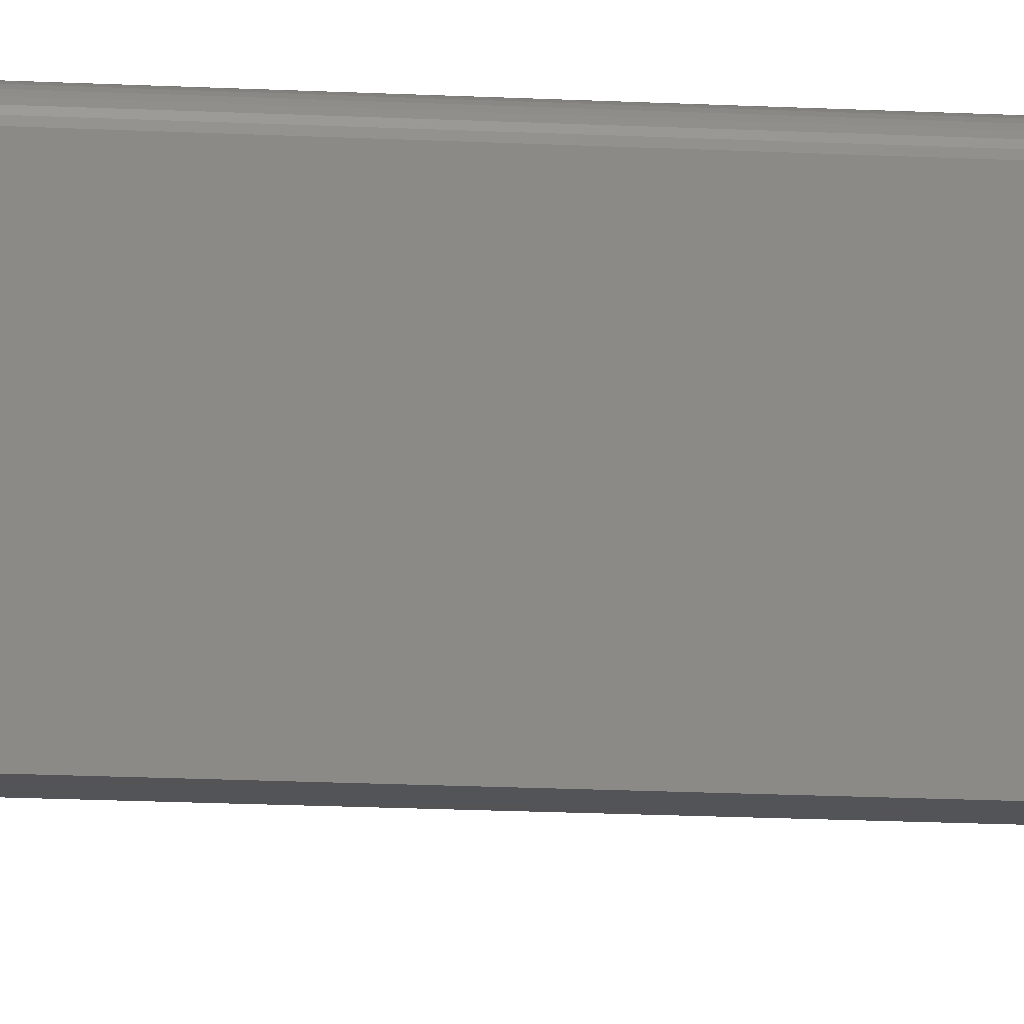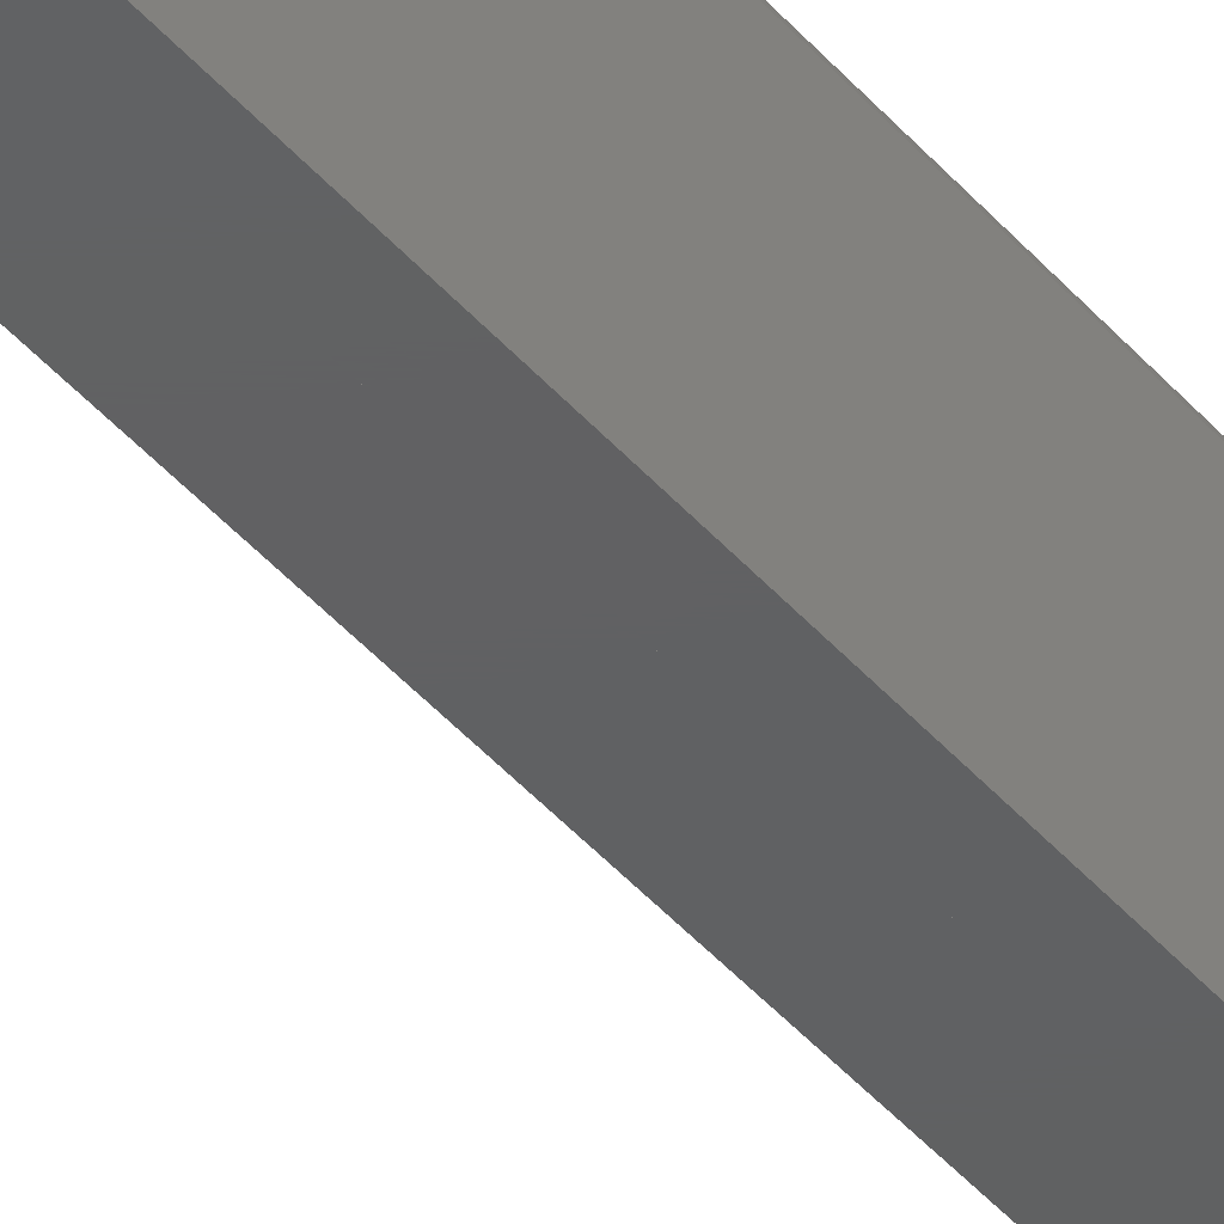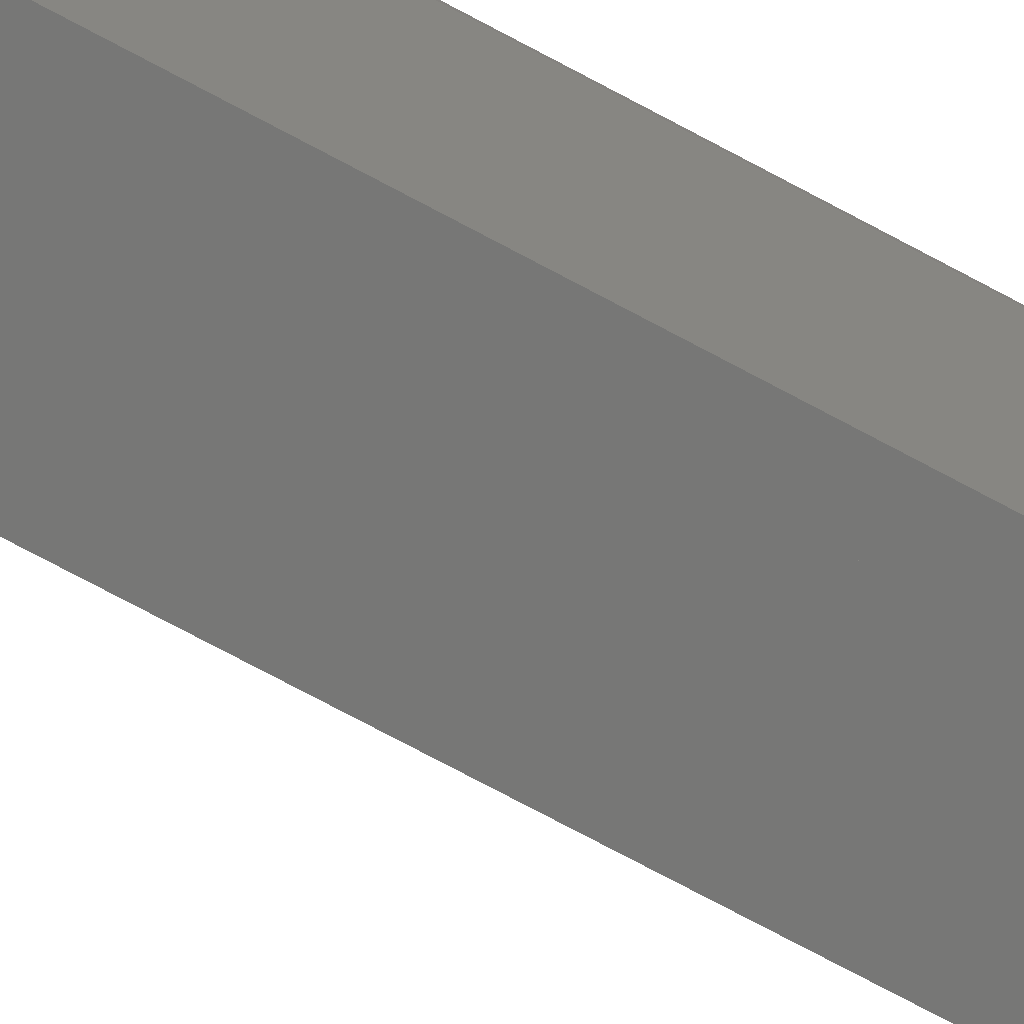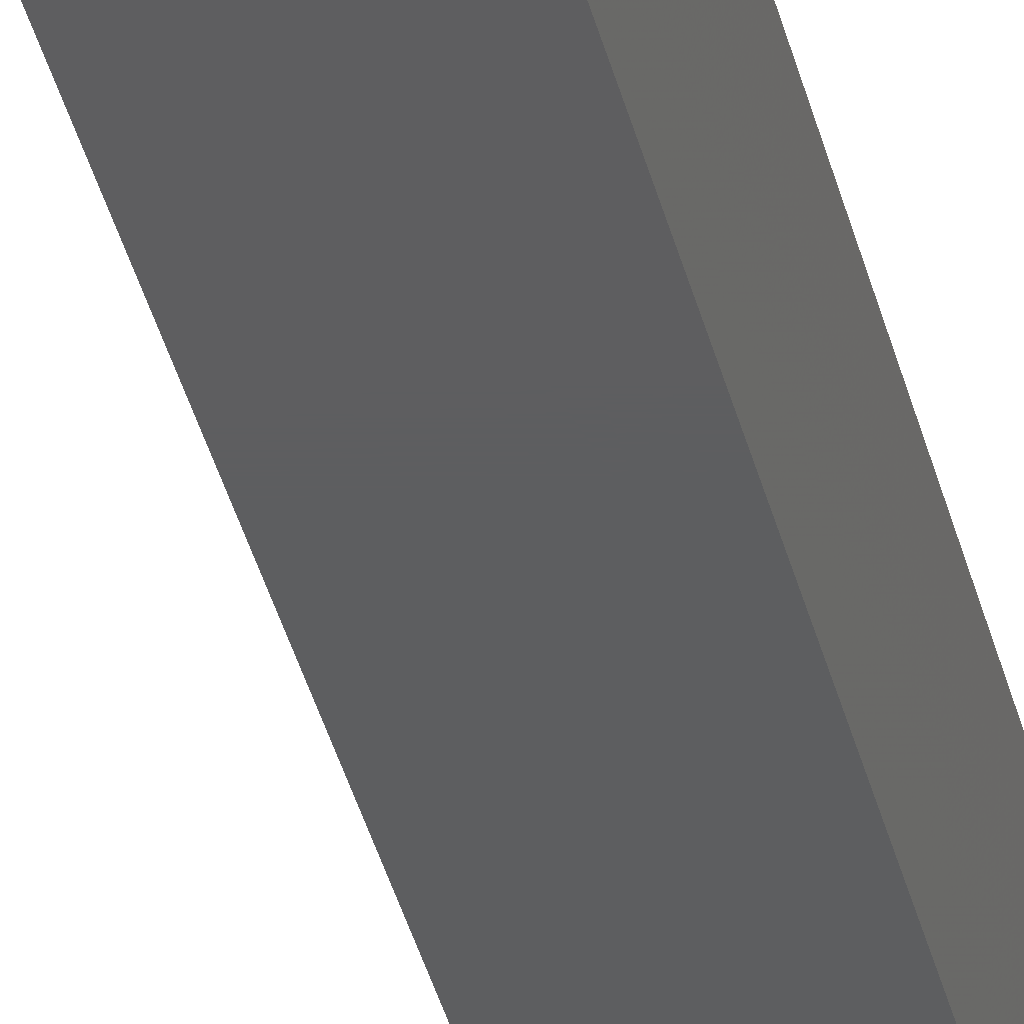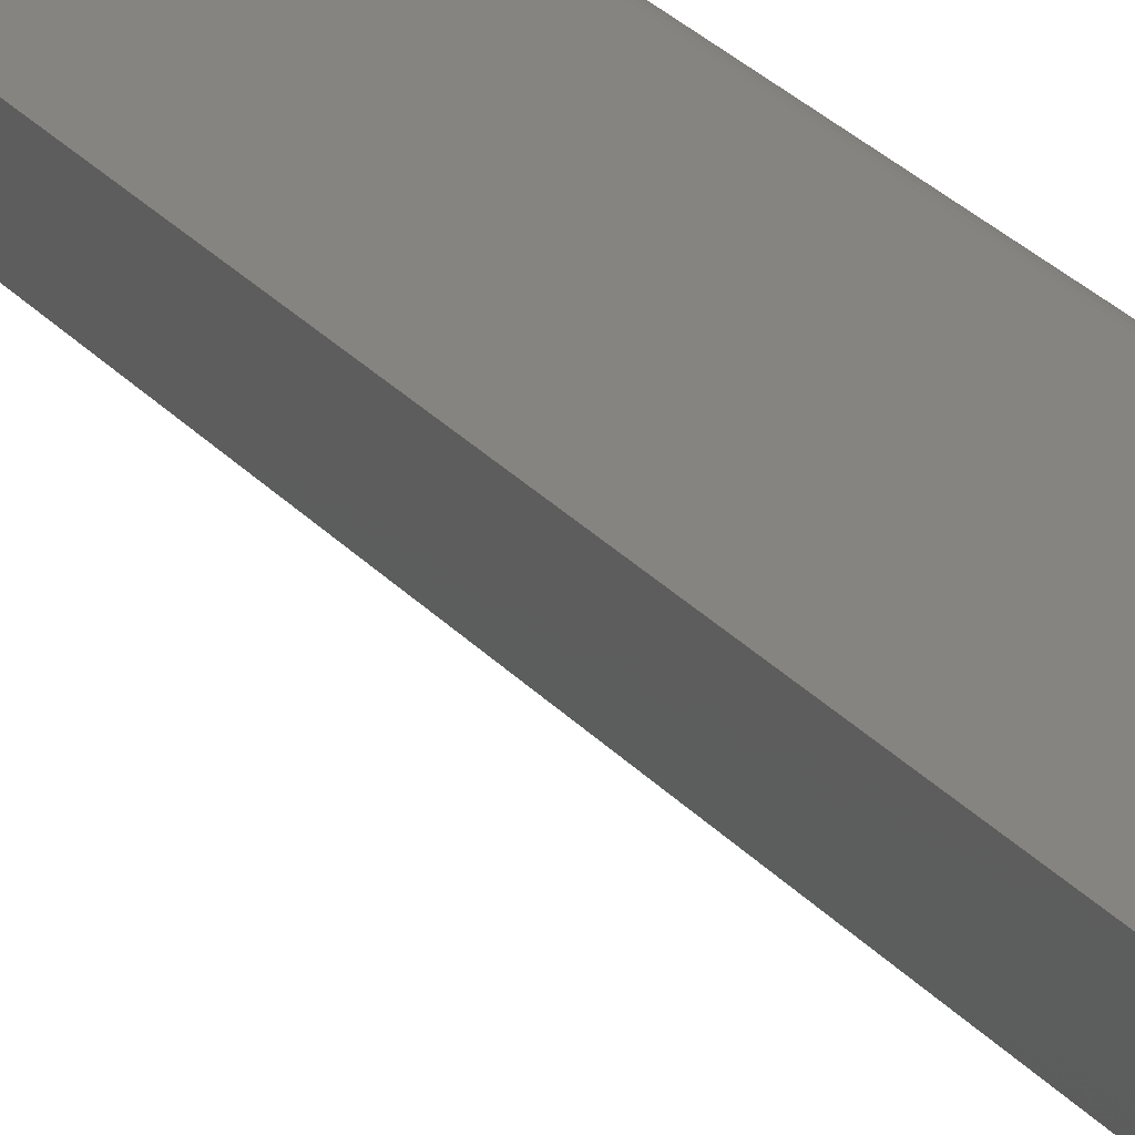
<metadata>
{"format":"stl","ext":"stl","renderer":"f3d","projection":"perspective","resolution":1024,"background":"white","views":[{"elev":-12.4,"azim":82.1,"up":"+Y"},{"elev":-42.1,"azim":36.6,"up":"+Y"},{"elev":-69.6,"azim":61.2,"up":"+Y"},{"elev":-35.1,"azim":12.6,"up":"+Y"},{"elev":19.6,"azim":-24.3,"up":"+Y"}]}
</metadata>
<code>
# stl→obj: 30 verts, 56 faces
v -0.03906 0.0366 0
v -0.03906 0.02344 0
v -0.03906 0.0366 0.75
v -0.03906 0.02344 0.75
v 0.03906 0.03002 0
v 0.03906 -0.04153 0
v 0.03372 -0.04153 0
v 0.03372 0.02344 0
v 0.03894 0.0313 0
v 0.03248 0.0366 0
v 0.03377 0.03647 0
v 0.035 0.03609 0
v 0.03614 0.03549 0
v 0.03714 0.03467 0
v 0.03795 0.03367 0
v 0.03856 0.03253 0
v 0.03906 -0.04153 0.75
v 0.0259 -0.04153 0.75
v 0.0259 -0.04153 0.01562
v 0.0259 0.02344 0.01562
v 0.0259 0.02344 0.75
v 0.03248 0.0366 0.75
v 0.03377 0.03647 0.75
v 0.035 0.03609 0.75
v 0.03614 0.03549 0.75
v 0.03714 0.03467 0.75
v 0.03795 0.03367 0.75
v 0.03856 0.03253 0.75
v 0.03894 0.0313 0.75
v 0.03906 0.03002 0.75
f 1 2 3
f 3 2 4
f 5 6 7
f 5 7 8
f 5 8 2
f 9 10 11
f 9 11 12
f 9 12 13
f 9 13 14
f 9 14 15
f 9 15 16
f 1 10 9
f 1 9 5
f 1 5 2
f 17 18 6
f 6 18 19
f 6 19 7
f 20 19 21
f 21 19 18
f 21 4 20
f 20 4 2
f 20 2 8
f 10 22 11
f 11 22 23
f 11 23 12
f 12 23 24
f 12 24 13
f 13 24 25
f 13 25 14
f 14 25 26
f 14 26 15
f 15 26 27
f 15 27 16
f 16 27 28
f 16 28 9
f 9 28 29
f 9 29 5
f 5 29 30
f 20 8 19
f 19 8 7
f 29 28 27
f 29 27 26
f 29 26 25
f 29 25 24
f 29 24 23
f 29 23 22
f 3 4 30
f 3 30 29
f 3 29 22
f 18 17 21
f 21 17 30
f 21 30 4
f 10 1 22
f 22 1 3
f 6 5 17
f 17 5 30

</code>
